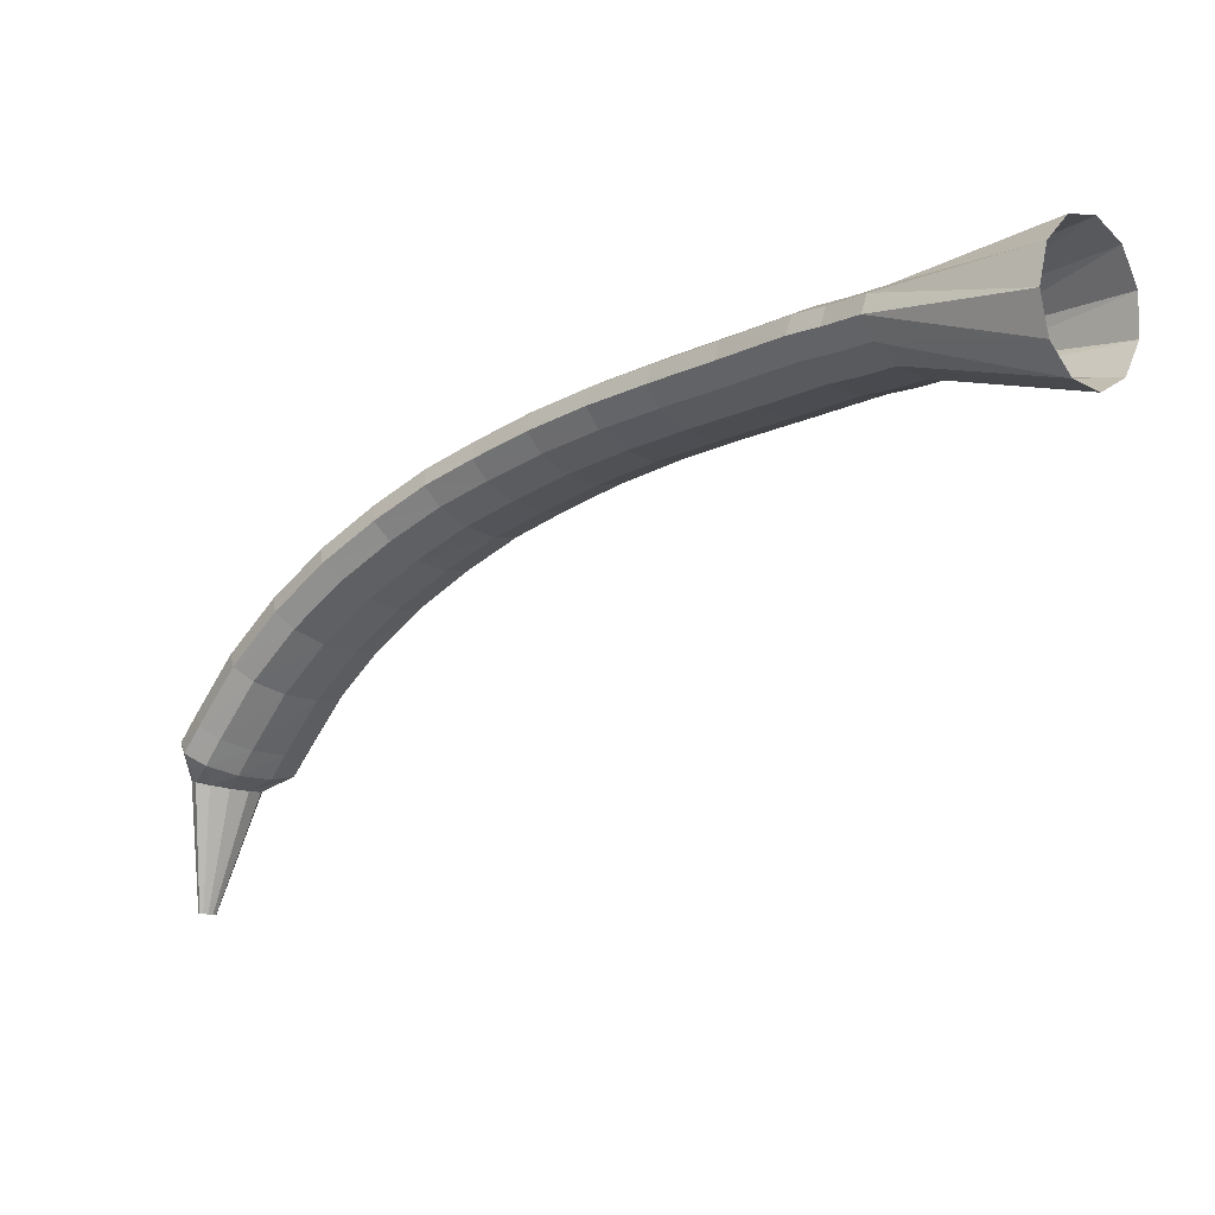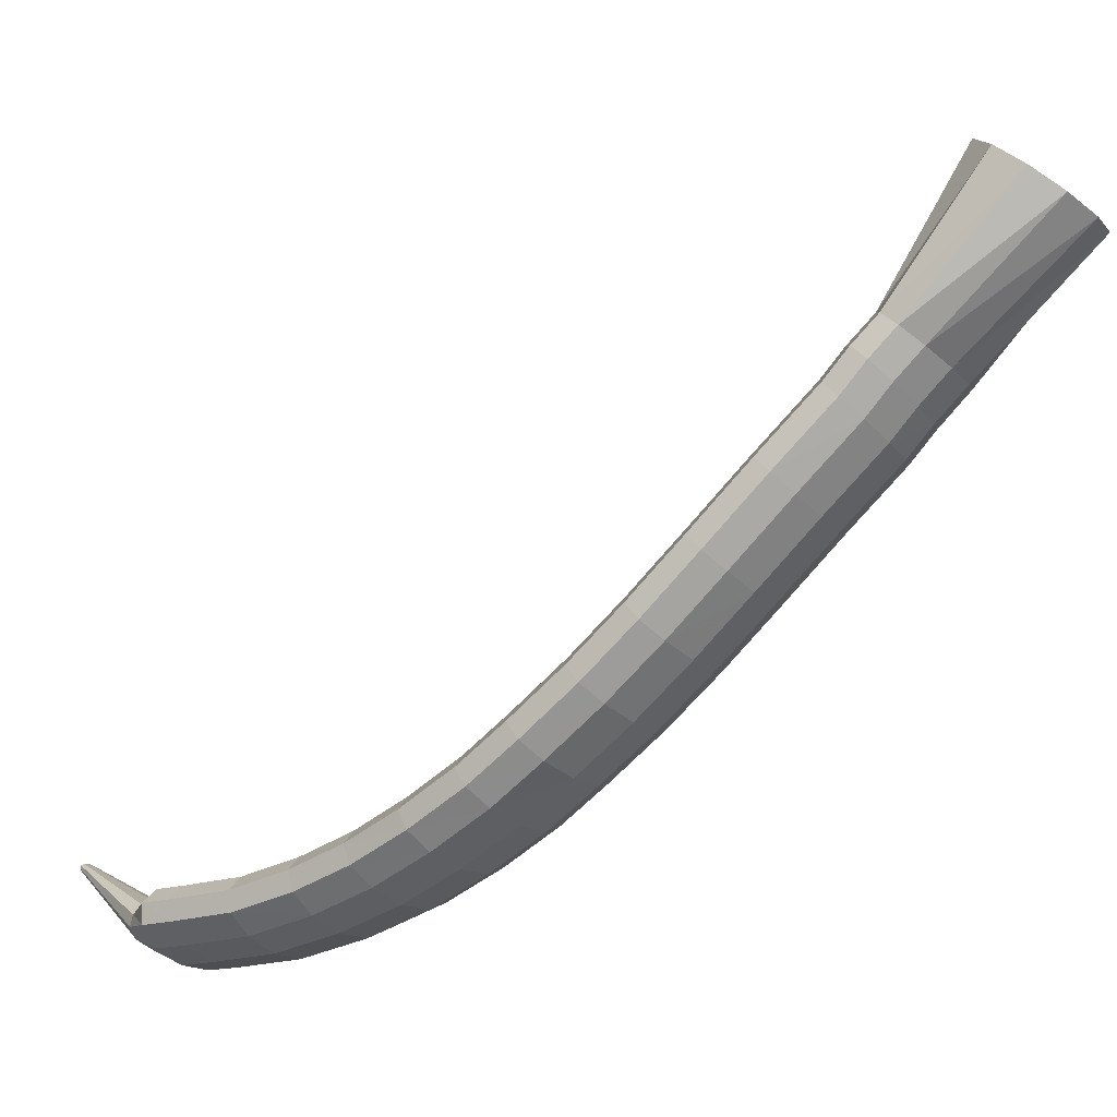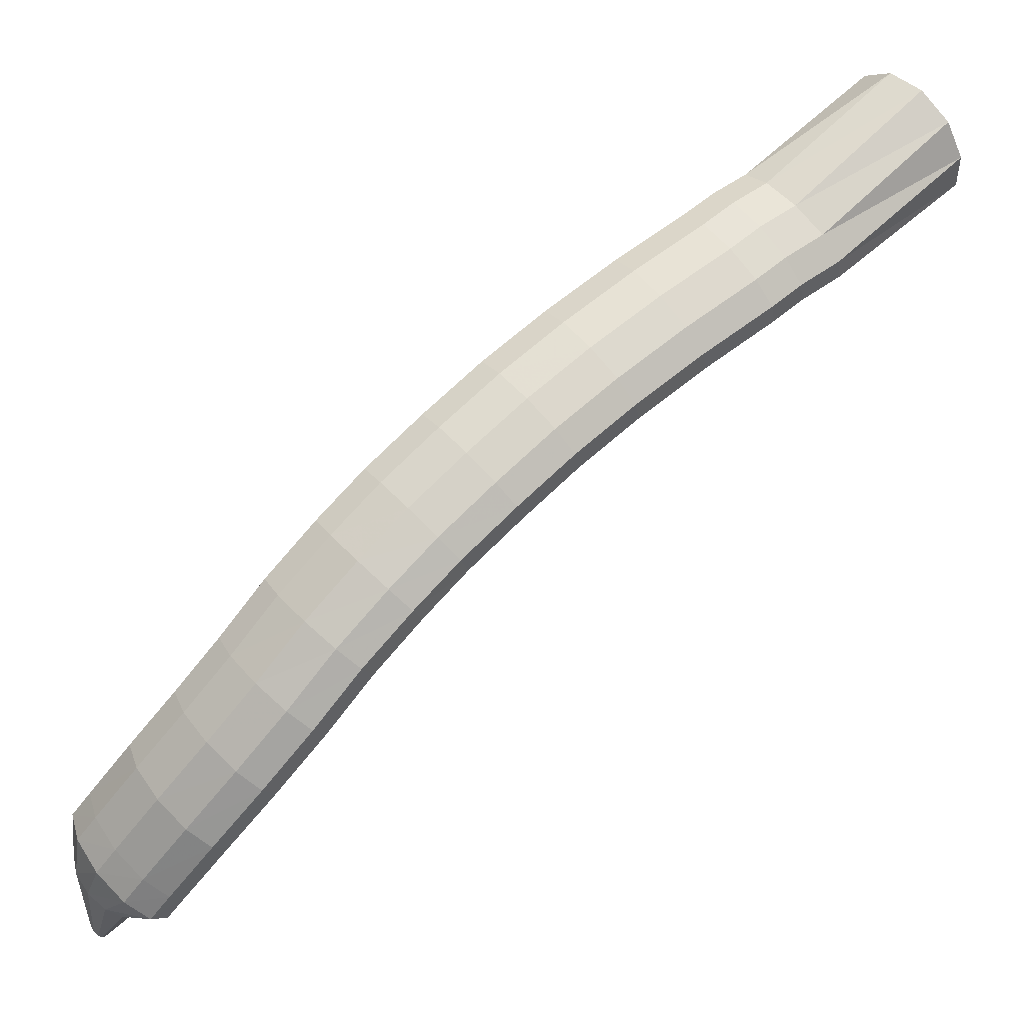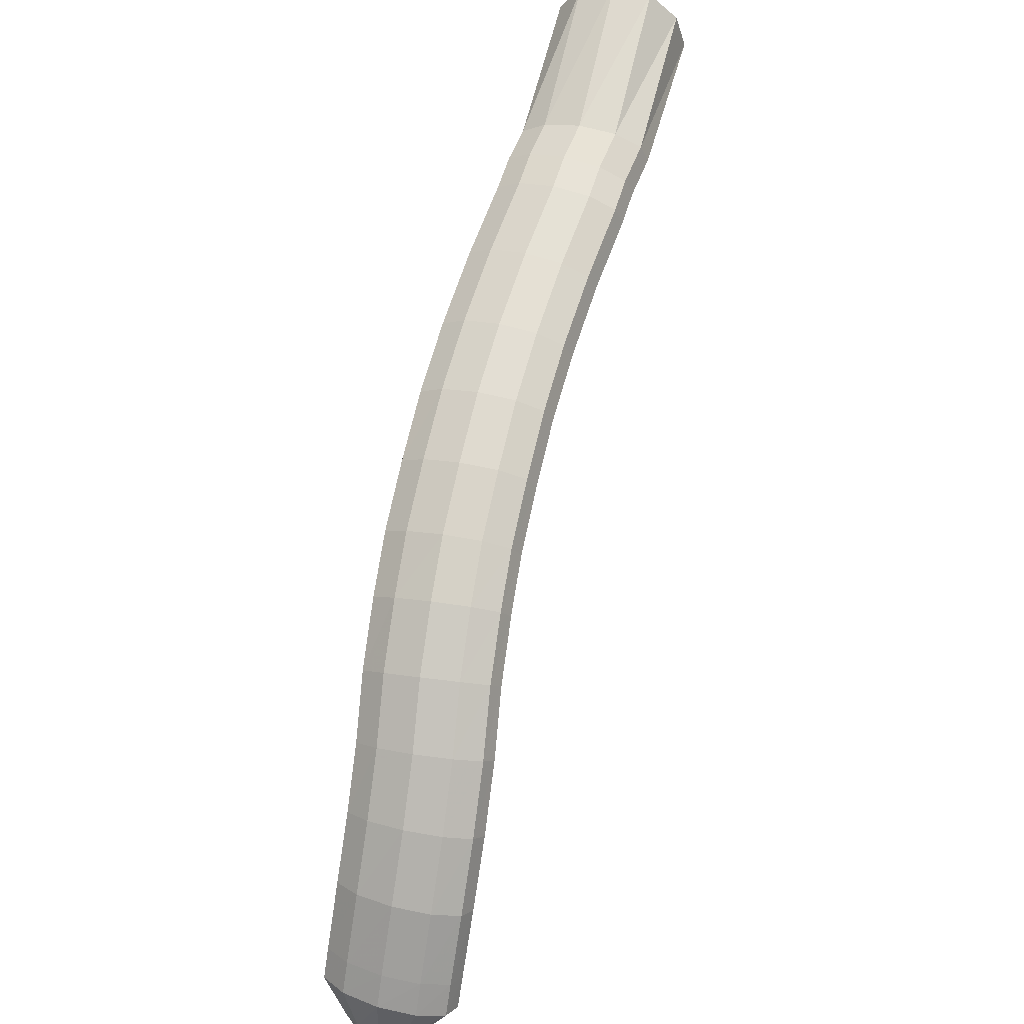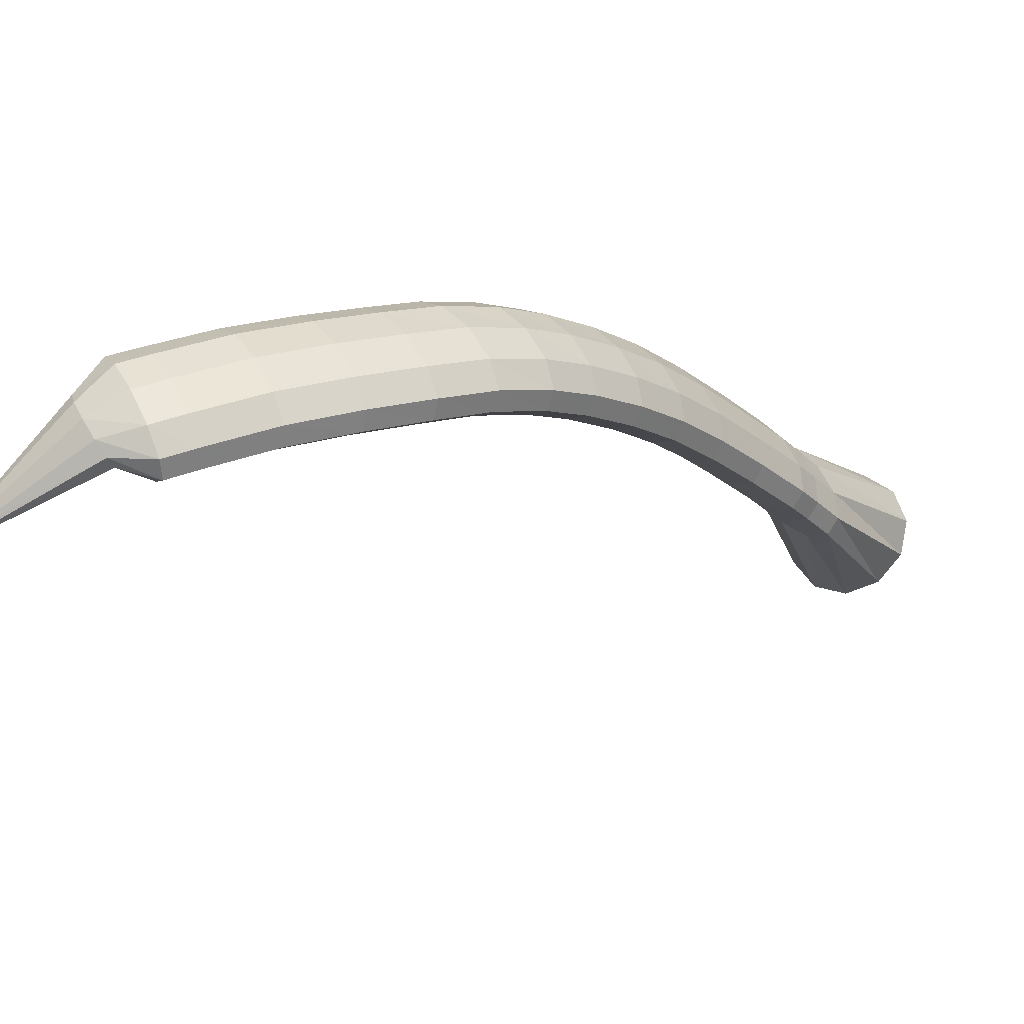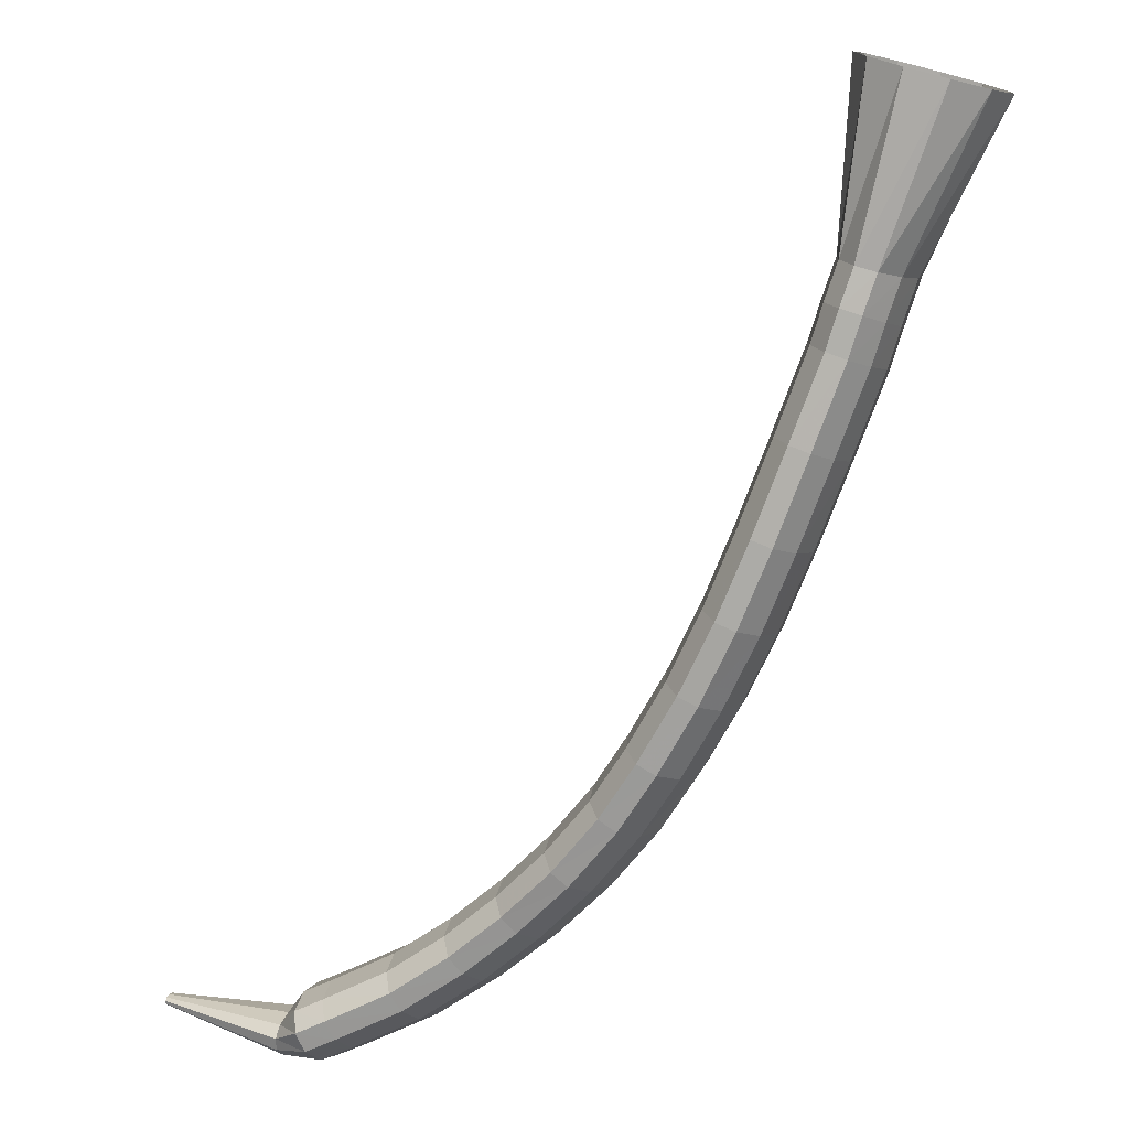
<metadata>
{"format":"obj","ext":"obj","renderer":"f3d","projection":"perspective","resolution":1024,"background":"white","views":[{"elev":-6.0,"azim":85.4,"up":"+Z"},{"elev":39.9,"azim":-39.9,"up":"+Y"},{"elev":-22.0,"azim":-9.7,"up":"+Y"},{"elev":58.8,"azim":-32.5,"up":"+Z"},{"elev":-69.6,"azim":-51.5,"up":"+Y"},{"elev":59.5,"azim":-70.9,"up":"+Y"}]}
</metadata>
<code>
g tube1
v 94.16 103.1 133
v 94.47 102.8 133.1
v 94.77 102.7 133.1
v 94.97 102.8 133.1
v 95 103.1 133
v 94.86 103.4 133
v 94.58 103.7 132.9
v 94.26 103.9 132.9
v 94 103.9 132.9
v 93.88 103.8 133
v 93.94 103.5 133
v 94.16 103.1 133
v 93.57 103.7 142.3
v 94.8 102.6 142.4
v 95.99 102.2 142.4
v 96.78 102.5 142.2
v 96.91 103.6 142
v 96.33 104.9 141.8
v 95.24 106.2 141.6
v 93.97 107 141.6
v 92.94 107 141.7
v 92.46 106.3 141.9
v 92.7 105.1 142.2
v 93.57 103.7 142.3
v 94.07 104.4 145.5
v 96 102.5 145.4
v 97.83 101.5 144.9
v 98.99 101.9 144.1
v 99.1 103.4 143.2
v 98.13 105.6 142.6
v 96.39 107.8 142.4
v 94.43 109.3 142.7
v 92.87 109.6 143.4
v 92.21 108.7 144.3
v 92.65 106.7 145
v 94.07 104.4 145.5
v 95.19 105.6 147.4
v 97.12 103.6 147.4
v 98.94 102.7 146.8
v 100.1 102.9 146
v 100.1 104.4 145
v 99.15 106.6 144.3
v 97.39 108.8 144.1
v 95.43 110.3 144.4
v 93.9 110.6 145.1
v 93.27 109.7 146
v 93.76 107.8 146.9
v 95.19 105.6 147.4
v 97.7 108 151.4
v 99.64 106.1 151.4
v 101.4 105.1 150.8
v 102.5 105.4 149.9
v 102.5 106.8 148.9
v 101.5 108.9 148.1
v 99.72 111 147.8
v 97.77 112.6 148.1
v 96.27 113 148.8
v 95.7 112.1 149.9
v 96.23 110.3 150.8
v 97.7 108 151.4
v 100.6 111 154.9
v 102.5 109.1 155
v 104.3 108.1 154.4
v 105.3 108.3 153.4
v 105.2 109.6 152.2
v 104.1 111.6 151.3
v 102.3 113.7 150.9
v 100.3 115.2 151.2
v 98.87 115.7 152
v 98.38 114.9 153.2
v 99.01 113.2 154.3
v 100.6 111 154.9
v 103.4 114.2 157.9
v 105.4 112.4 158.1
v 107.2 111.4 157.5
v 108.2 111.5 156.4
v 108 112.7 155.2
v 106.8 114.6 154.1
v 104.8 116.6 153.7
v 102.8 118.1 153.9
v 101.4 118.5 154.8
v 101 117.9 156
v 101.7 116.3 157.2
v 103.4 114.2 157.9
v 106.2 117.7 160.6
v 108.2 115.9 160.7
v 110 114.9 160.1
v 110.9 114.9 158.9
v 110.6 116 157.6
v 109.3 117.8 156.5
v 107.4 119.8 156.1
v 105.4 121.3 156.3
v 104 121.8 157.2
v 103.7 121.2 158.5
v 104.5 119.7 159.7
v 106.2 117.7 160.6
v 109.3 121.2 162.7
v 111.3 119.4 162.8
v 113 118.3 162.1
v 113.8 118.2 160.9
v 113.4 119.2 159.5
v 112.1 121 158.5
v 110.1 123 158
v 108.2 124.5 158.3
v 106.9 125.2 159.3
v 106.7 124.7 160.7
v 107.6 123.2 161.9
v 109.3 121.2 162.7
v 112.3 124.5 164.2
v 114.2 122.6 164.2
v 115.8 121.4 163.5
v 116.5 121.2 162.3
v 116.1 122.2 160.9
v 114.8 124 159.8
v 112.9 126 159.4
v 111 127.6 159.7
v 109.8 128.3 160.8
v 109.6 127.9 162.2
v 110.6 126.5 163.4
v 112.3 124.5 164.2
v 115.8 128 165.6
v 117.8 126.1 165.6
v 119.3 124.8 164.8
v 119.9 124.6 163.6
v 119.5 125.5 162.2
v 118.1 127.3 161.1
v 116.2 129.3 160.7
v 114.4 131 161.1
v 113.3 131.8 162.1
v 113.2 131.4 163.5
v 114.1 130 164.8
v 115.8 128 165.6
v 119.6 131.7 166.7
v 121.5 129.7 166.7
v 122.9 128.3 165.9
v 123.5 128 164.6
v 123 128.9 163.2
v 121.6 130.7 162.1
v 119.8 132.8 161.7
v 118 134.5 162.1
v 117 135.4 163.2
v 117 135.1 164.6
v 117.9 133.7 165.9
v 119.6 131.7 166.7
v 123.7 135.3 167.4
v 125.5 133.2 167.4
v 126.8 131.8 166.6
v 127.3 131.5 165.3
v 126.8 132.3 163.9
v 125.5 134.1 162.8
v 123.7 136.3 162.4
v 122.1 138.1 162.9
v 121.1 139 164
v 121.1 138.8 165.4
v 122.1 137.4 166.7
v 123.7 135.3 167.4
v 128.3 139.1 168.1
v 130 137 168.1
v 131.3 135.5 167.3
v 131.8 135.2 165.9
v 131.3 136 164.5
v 130 137.8 163.5
v 128.3 140.1 163.1
v 126.7 141.9 163.5
v 125.8 142.9 164.6
v 125.8 142.7 166.1
v 126.7 141.2 167.3
v 128.3 139.1 168.1
v 133 142.8 168.7
v 134.7 140.6 168.7
v 136 139.1 167.9
v 136.5 138.7 166.5
v 135.9 139.6 165.1
v 134.6 141.4 164
v 132.9 143.6 163.7
v 131.3 145.5 164.1
v 130.4 146.5 165.2
v 130.5 146.3 166.6
v 131.4 144.9 167.9
v 133 142.8 168.7
v 135.1 144.5 168.8
v 136.8 142.4 168.8
v 138 140.8 168
v 138.4 140.4 166.7
v 137.9 141.3 165.2
v 136.6 143.1 164.2
v 134.9 145.3 163.8
v 133.4 147.2 164.2
v 132.5 148.2 165.3
v 132.6 148 166.8
v 133.5 146.6 168.1
v 135.1 144.5 168.8
v 137.6 146.3 169
v 139.4 144.2 169
v 140.7 142.8 168.2
v 141.1 142.3 166.9
v 140.5 143.1 165.4
v 139 144.8 164.3
v 137.2 146.9 164
v 135.6 148.7 164.4
v 134.7 149.7 165.5
v 134.8 149.6 166.9
v 135.9 148.3 168.2
v 137.6 146.3 169
v 146.1 154.6 171.5
v 148 152.5 171.1
v 149.5 151 169.3
v 150 150.4 166.6
v 149.5 151 163.9
v 148 152.6 162
v 146.1 154.7 161.6
v 144.4 156.5 162.8
v 143.4 157.7 165.2
v 143.4 157.6 168
v 144.4 156.5 170.4
v 146.1 154.6 171.5
f 1 2 14
f 14 13 1
f 2 3 15
f 15 14 2
f 3 4 16
f 16 15 3
f 4 5 17
f 17 16 4
f 5 6 18
f 18 17 5
f 6 7 19
f 19 18 6
f 7 8 20
f 20 19 7
f 8 9 21
f 21 20 8
f 9 10 22
f 22 21 9
f 10 11 23
f 23 22 10
f 11 12 24
f 24 23 11
f 13 14 26
f 26 25 13
f 14 15 27
f 27 26 14
f 15 16 28
f 28 27 15
f 16 17 29
f 29 28 16
f 17 18 30
f 30 29 17
f 18 19 31
f 31 30 18
f 19 20 32
f 32 31 19
f 20 21 33
f 33 32 20
f 21 22 34
f 34 33 21
f 22 23 35
f 35 34 22
f 23 24 36
f 36 35 23
f 25 26 38
f 38 37 25
f 26 27 39
f 39 38 26
f 27 28 40
f 40 39 27
f 28 29 41
f 41 40 28
f 29 30 42
f 42 41 29
f 30 31 43
f 43 42 30
f 31 32 44
f 44 43 31
f 32 33 45
f 45 44 32
f 33 34 46
f 46 45 33
f 34 35 47
f 47 46 34
f 35 36 48
f 48 47 35
f 37 38 50
f 50 49 37
f 38 39 51
f 51 50 38
f 39 40 52
f 52 51 39
f 40 41 53
f 53 52 40
f 41 42 54
f 54 53 41
f 42 43 55
f 55 54 42
f 43 44 56
f 56 55 43
f 44 45 57
f 57 56 44
f 45 46 58
f 58 57 45
f 46 47 59
f 59 58 46
f 47 48 60
f 60 59 47
f 49 50 62
f 62 61 49
f 50 51 63
f 63 62 50
f 51 52 64
f 64 63 51
f 52 53 65
f 65 64 52
f 53 54 66
f 66 65 53
f 54 55 67
f 67 66 54
f 55 56 68
f 68 67 55
f 56 57 69
f 69 68 56
f 57 58 70
f 70 69 57
f 58 59 71
f 71 70 58
f 59 60 72
f 72 71 59
f 61 62 74
f 74 73 61
f 62 63 75
f 75 74 62
f 63 64 76
f 76 75 63
f 64 65 77
f 77 76 64
f 65 66 78
f 78 77 65
f 66 67 79
f 79 78 66
f 67 68 80
f 80 79 67
f 68 69 81
f 81 80 68
f 69 70 82
f 82 81 69
f 70 71 83
f 83 82 70
f 71 72 84
f 84 83 71
f 73 74 86
f 86 85 73
f 74 75 87
f 87 86 74
f 75 76 88
f 88 87 75
f 76 77 89
f 89 88 76
f 77 78 90
f 90 89 77
f 78 79 91
f 91 90 78
f 79 80 92
f 92 91 79
f 80 81 93
f 93 92 80
f 81 82 94
f 94 93 81
f 82 83 95
f 95 94 82
f 83 84 96
f 96 95 83
f 85 86 98
f 98 97 85
f 86 87 99
f 99 98 86
f 87 88 100
f 100 99 87
f 88 89 101
f 101 100 88
f 89 90 102
f 102 101 89
f 90 91 103
f 103 102 90
f 91 92 104
f 104 103 91
f 92 93 105
f 105 104 92
f 93 94 106
f 106 105 93
f 94 95 107
f 107 106 94
f 95 96 108
f 108 107 95
f 97 98 110
f 110 109 97
f 98 99 111
f 111 110 98
f 99 100 112
f 112 111 99
f 100 101 113
f 113 112 100
f 101 102 114
f 114 113 101
f 102 103 115
f 115 114 102
f 103 104 116
f 116 115 103
f 104 105 117
f 117 116 104
f 105 106 118
f 118 117 105
f 106 107 119
f 119 118 106
f 107 108 120
f 120 119 107
f 109 110 122
f 122 121 109
f 110 111 123
f 123 122 110
f 111 112 124
f 124 123 111
f 112 113 125
f 125 124 112
f 113 114 126
f 126 125 113
f 114 115 127
f 127 126 114
f 115 116 128
f 128 127 115
f 116 117 129
f 129 128 116
f 117 118 130
f 130 129 117
f 118 119 131
f 131 130 118
f 119 120 132
f 132 131 119
f 121 122 134
f 134 133 121
f 122 123 135
f 135 134 122
f 123 124 136
f 136 135 123
f 124 125 137
f 137 136 124
f 125 126 138
f 138 137 125
f 126 127 139
f 139 138 126
f 127 128 140
f 140 139 127
f 128 129 141
f 141 140 128
f 129 130 142
f 142 141 129
f 130 131 143
f 143 142 130
f 131 132 144
f 144 143 131
f 133 134 146
f 146 145 133
f 134 135 147
f 147 146 134
f 135 136 148
f 148 147 135
f 136 137 149
f 149 148 136
f 137 138 150
f 150 149 137
f 138 139 151
f 151 150 138
f 139 140 152
f 152 151 139
f 140 141 153
f 153 152 140
f 141 142 154
f 154 153 141
f 142 143 155
f 155 154 142
f 143 144 156
f 156 155 143
f 145 146 158
f 158 157 145
f 146 147 159
f 159 158 146
f 147 148 160
f 160 159 147
f 148 149 161
f 161 160 148
f 149 150 162
f 162 161 149
f 150 151 163
f 163 162 150
f 151 152 164
f 164 163 151
f 152 153 165
f 165 164 152
f 153 154 166
f 166 165 153
f 154 155 167
f 167 166 154
f 155 156 168
f 168 167 155
f 157 158 170
f 170 169 157
f 158 159 171
f 171 170 158
f 159 160 172
f 172 171 159
f 160 161 173
f 173 172 160
f 161 162 174
f 174 173 161
f 162 163 175
f 175 174 162
f 163 164 176
f 176 175 163
f 164 165 177
f 177 176 164
f 165 166 178
f 178 177 165
f 166 167 179
f 179 178 166
f 167 168 180
f 180 179 167
f 169 170 182
f 182 181 169
f 170 171 183
f 183 182 170
f 171 172 184
f 184 183 171
f 172 173 185
f 185 184 172
f 173 174 186
f 186 185 173
f 174 175 187
f 187 186 174
f 175 176 188
f 188 187 175
f 176 177 189
f 189 188 176
f 177 178 190
f 190 189 177
f 178 179 191
f 191 190 178
f 179 180 192
f 192 191 179
f 181 182 194
f 194 193 181
f 182 183 195
f 195 194 182
f 183 184 196
f 196 195 183
f 184 185 197
f 197 196 184
f 185 186 198
f 198 197 185
f 186 187 199
f 199 198 186
f 187 188 200
f 200 199 187
f 188 189 201
f 201 200 188
f 189 190 202
f 202 201 189
f 190 191 203
f 203 202 190
f 191 192 204
f 204 203 191
f 193 194 206
f 206 205 193
f 194 195 207
f 207 206 194
f 195 196 208
f 208 207 195
f 196 197 209
f 209 208 196
f 197 198 210
f 210 209 197
f 198 199 211
f 211 210 198
f 199 200 212
f 212 211 199
f 200 201 213
f 213 212 200
f 201 202 214
f 214 213 201
f 202 203 215
f 215 214 202
f 203 204 216
f 216 215 203
g

</code>
